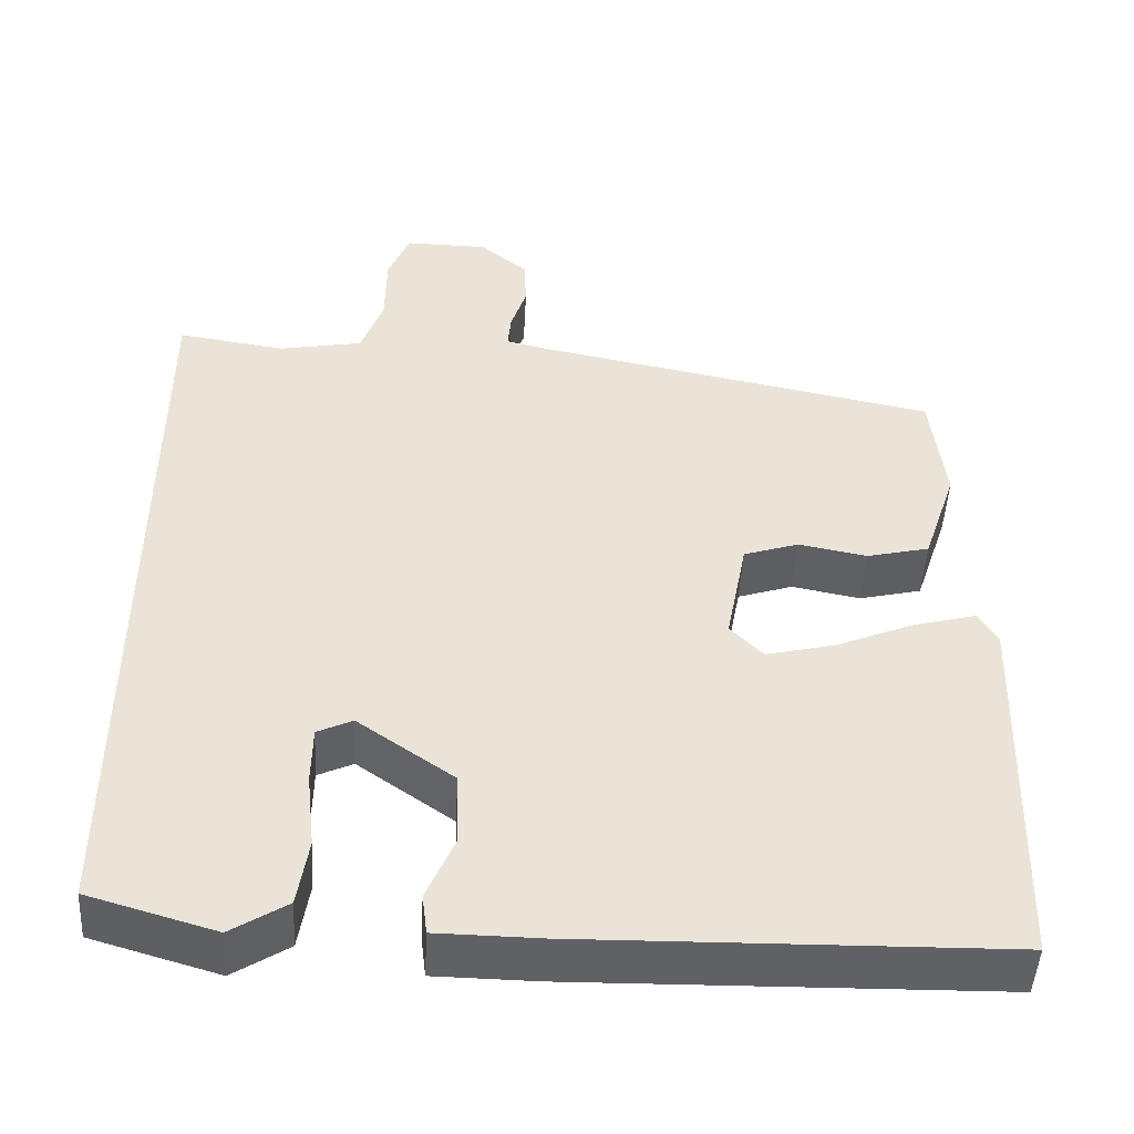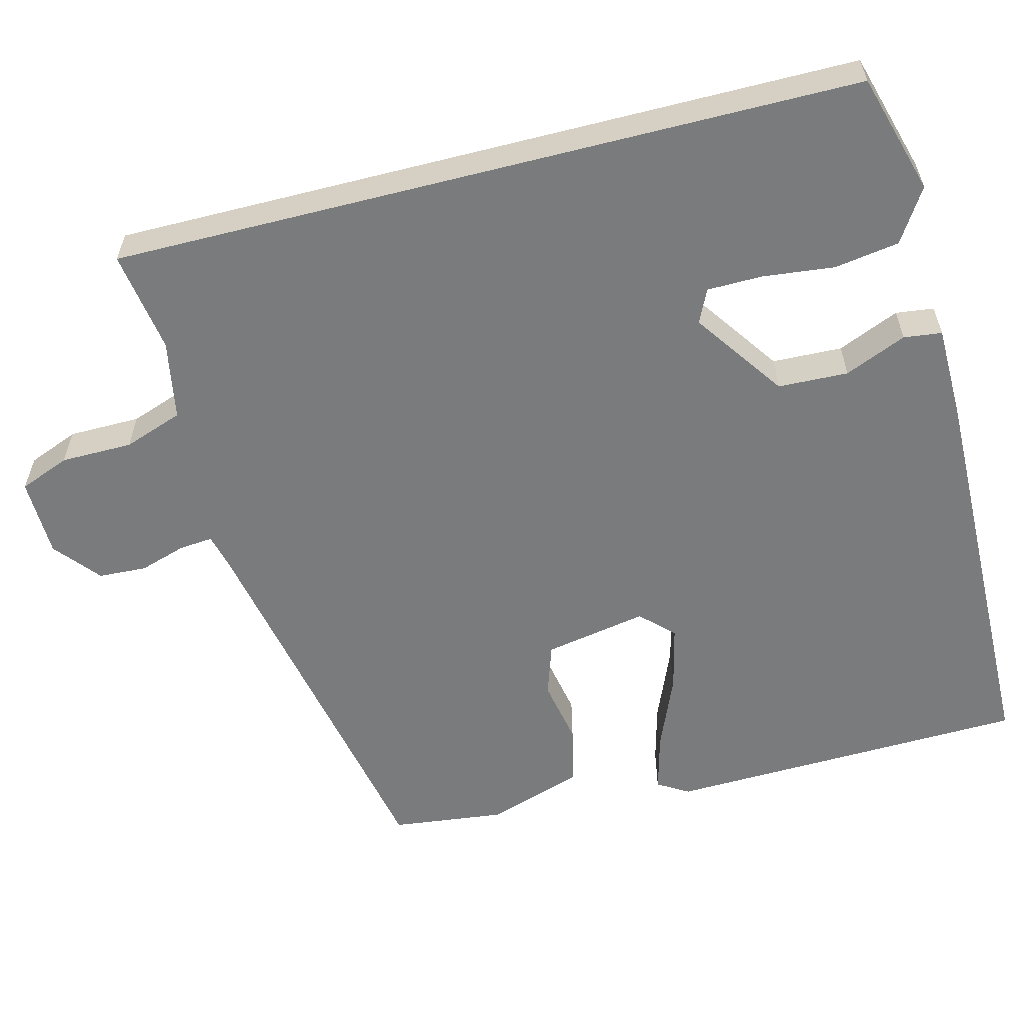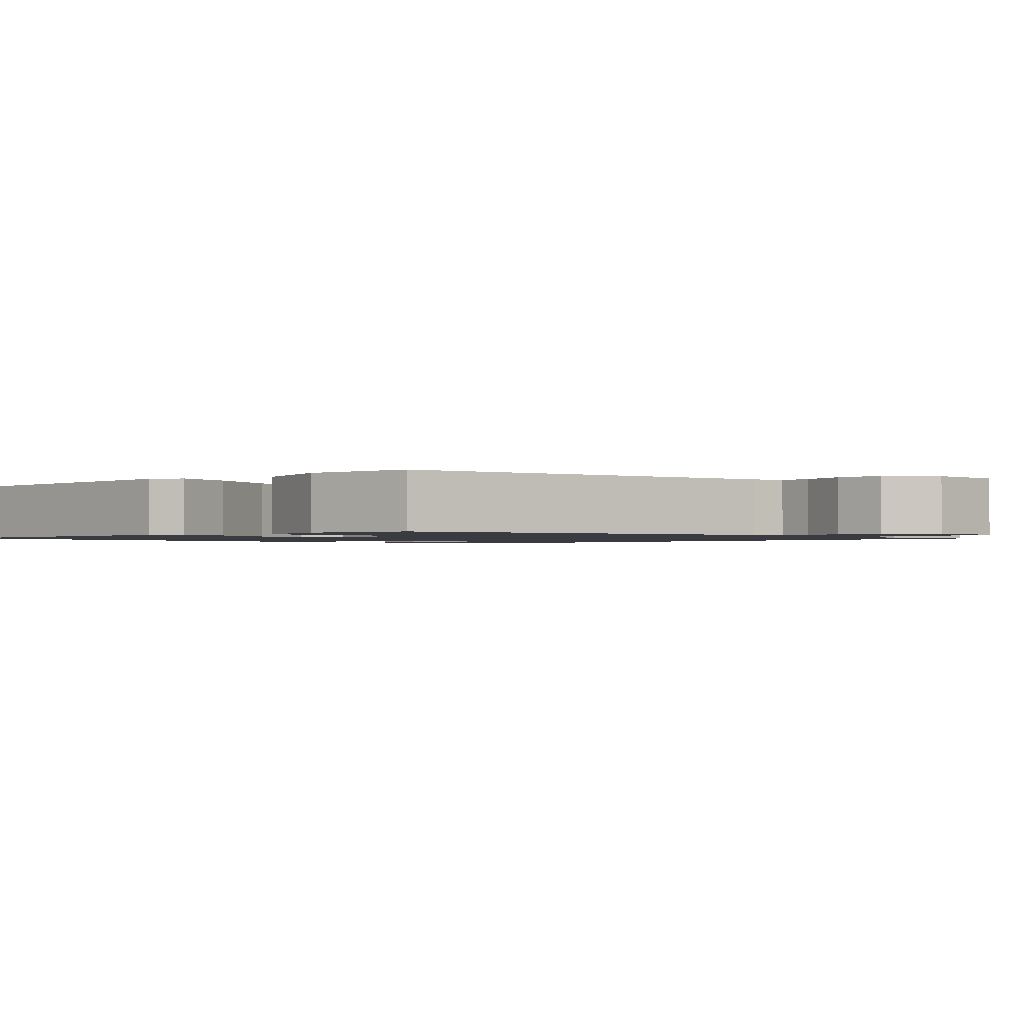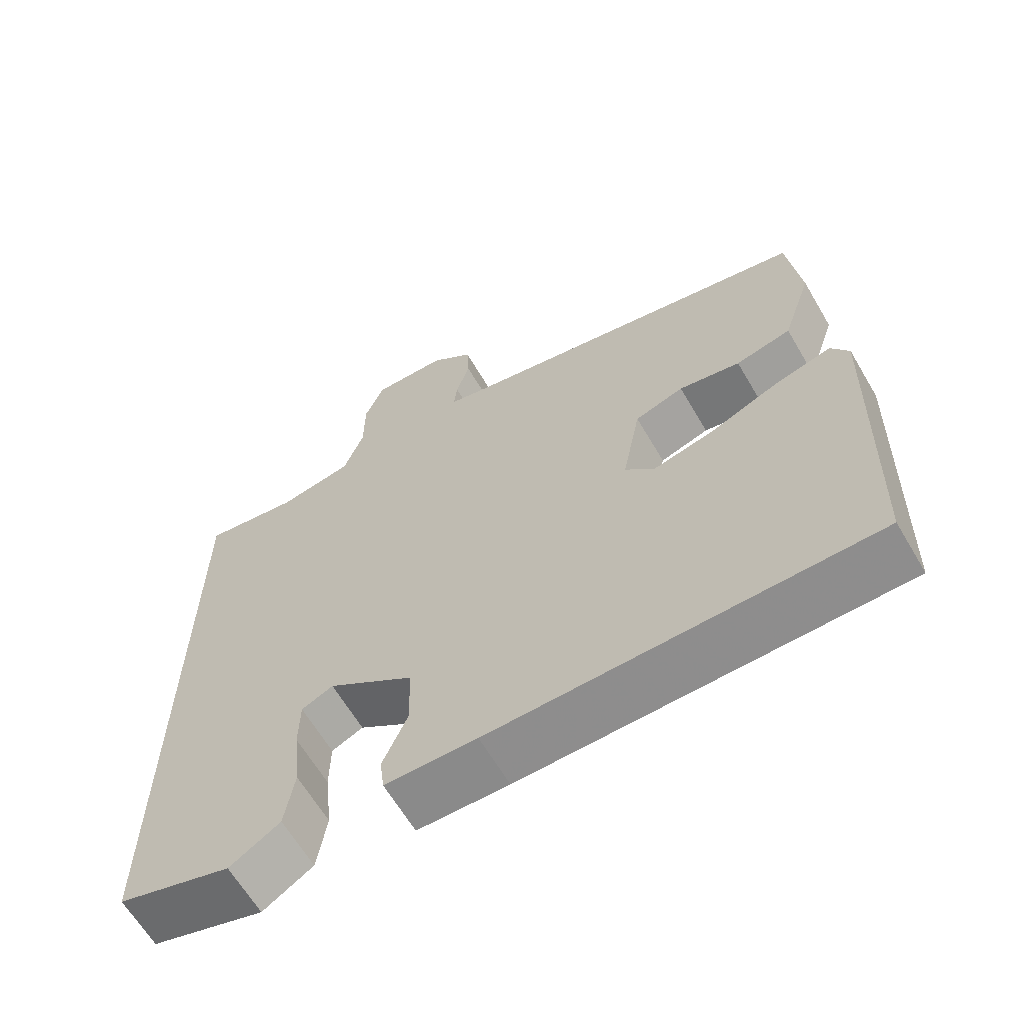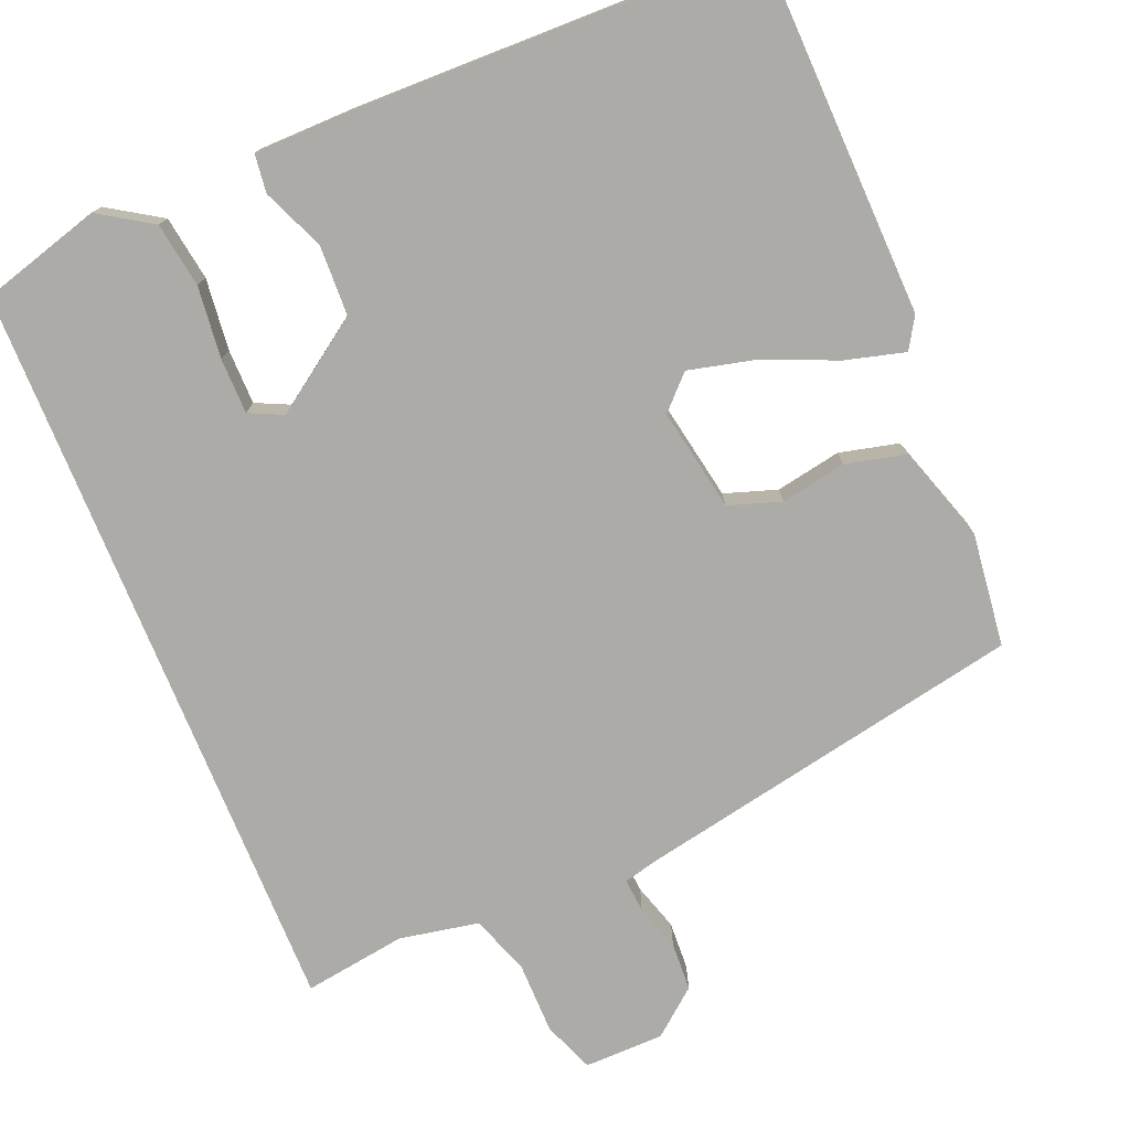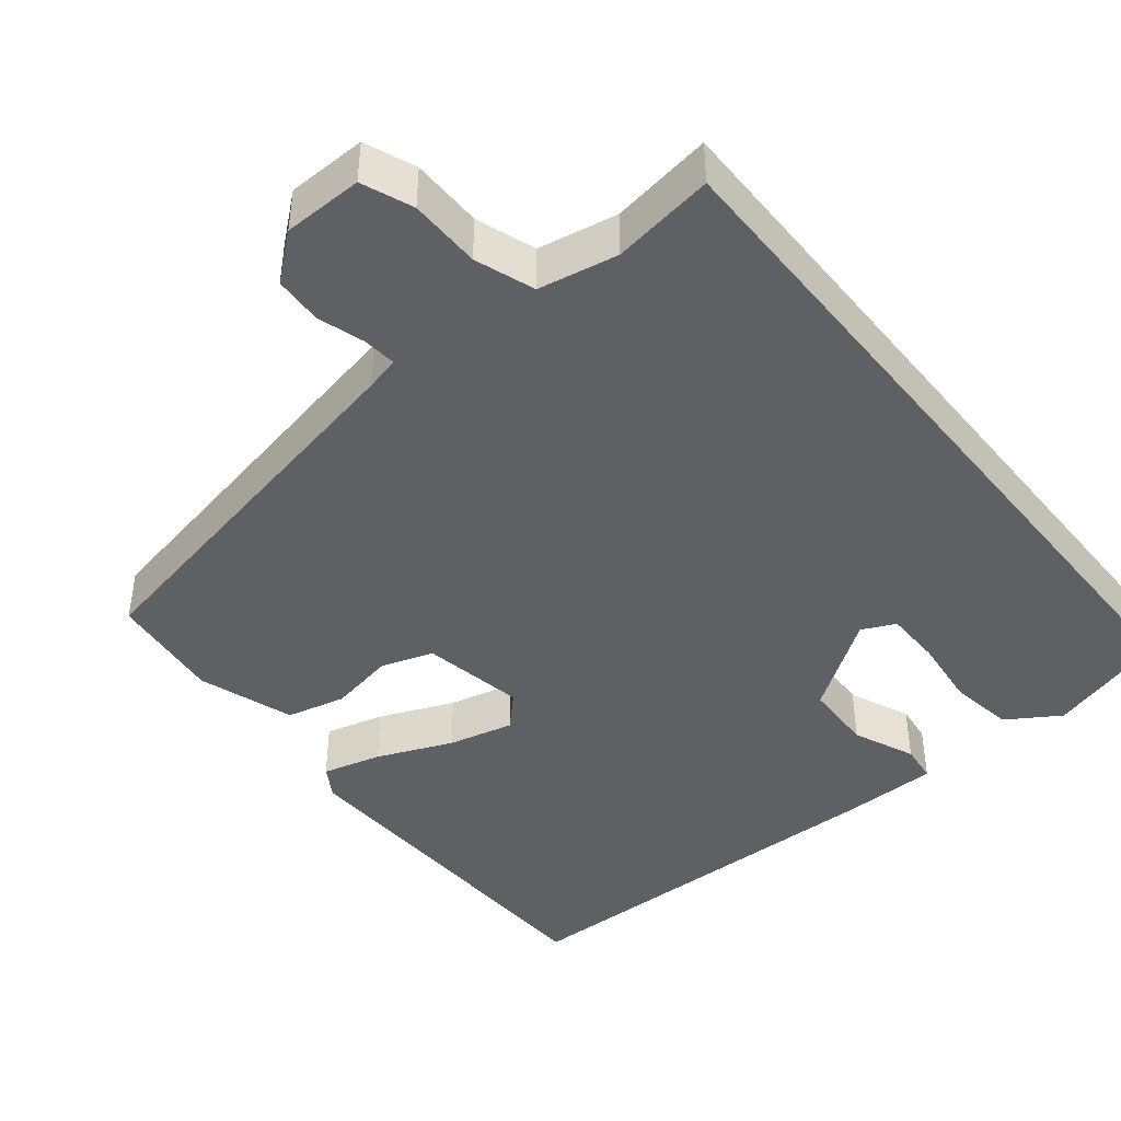
<metadata>
{"format":"obj","ext":"obj","renderer":"f3d","projection":"perspective","resolution":1024,"background":"white","views":[{"elev":-47.9,"azim":176.9,"up":"+Z"},{"elev":-58.3,"azim":104.3,"up":"+Y"},{"elev":-1.4,"azim":-45.4,"up":"+Y"},{"elev":-64.1,"azim":-149.5,"up":"+Z"},{"elev":-76.2,"azim":-157.8,"up":"+Y"},{"elev":-43.4,"azim":38.8,"up":"+Y"}]}
</metadata>
<code>
v -0.471 0.07 0.397
v 0.029 0.07 0.498
v 0.073 0.07 0.509
v 0.069 0.07 0.552
v 0.05 0.07 0.612
v 0.053 0.07 0.674
v 0.111 0.07 0.722
v 0.213 0.07 0.724
v 0.239 0.07 0.659
v 0.24 0.07 0.567
v 0.267 0.07 0.491
v 0.369 0.07 0.472
v 0.5 0.07 0.492
v 0.5 0.07 -0.465
v 0.346 0.07 -0.51
v 0.278 0.07 -0.467
v 0.265 0.07 -0.384
v 0.275 0.07 -0.292
v 0.274 0.07 -0.221
v 0.231 0.07 -0.201
v 0.114 0.07 -0.283
v 0.111 0.07 -0.373
v 0.145 0.07 -0.452
v 0.139 0.07 -0.501
v 0.015 0.07 -0.503
v -0.5 0.07 -0.495
v -0.515 0.07 -0.029
v -0.491 0.07 0.011
v -0.415 0.07 -0.009
v -0.319 0.07 -0.049
v -0.235 0.07 -0.069
v -0.195 0.07 -0.028
v -0.22 0.07 0.104
v -0.287 0.07 0.126
v -0.371 0.07 0.11
v -0.447 0.07 0.128
v -0.488 0.07 0.251
v -0.471 0 0.397
v 0.029 0 0.498
v 0.073 0 0.509
v 0.069 0 0.552
v 0.05 0 0.612
v 0.053 0 0.674
v 0.111 0 0.722
v 0.213 0 0.724
v 0.239 0 0.659
v 0.24 0 0.567
v 0.267 0 0.491
v 0.369 0 0.472
v 0.5 0 0.492
v 0.5 0 -0.465
v 0.346 0 -0.51
v 0.278 0 -0.467
v 0.265 0 -0.384
v 0.275 0 -0.292
v 0.274 0 -0.221
v 0.231 0 -0.201
v 0.114 0 -0.283
v 0.111 0 -0.373
v 0.145 0 -0.452
v 0.139 0 -0.501
v 0.015 0 -0.503
v -0.5 0 -0.495
v -0.515 0 -0.029
v -0.491 0 0.011
v -0.415 0 -0.009
v -0.319 0 -0.049
v -0.235 0 -0.069
v -0.195 0 -0.028
v -0.22 0 0.104
v -0.287 0 0.126
v -0.371 0 0.11
v -0.447 0 0.128
v -0.488 0 0.251
f 37 1 2
f 36 37 2
f 35 36 2
f 34 35 2
f 33 34 2 3
f 32 33 3
f 28 29 30
f 27 28 30
f 26 27 30
f 25 26 30
f 24 25 30
f 23 24 30
f 22 23 30
f 21 22 30 31
f 20 21 31 32
f 16 17 18
f 15 16 18
f 14 15 18
f 13 14 18
f 12 13 18
f 11 12 18 19
f 10 11 19 20
f 8 9 10
f 7 8 10
f 6 7 10
f 5 6 10
f 4 5 10
f 3 4 10 20
f 3 20 32
f 39 38 74
f 39 74 73
f 39 73 72
f 39 72 71
f 40 39 71 70
f 40 70 69
f 67 66 65
f 67 65 64
f 67 64 63
f 67 63 62
f 67 62 61
f 67 61 60
f 67 60 59
f 68 67 59 58
f 69 68 58 57
f 55 54 53
f 55 53 52
f 55 52 51
f 55 51 50
f 55 50 49
f 56 55 49 48
f 57 56 48 47
f 47 46 45
f 47 45 44
f 47 44 43
f 47 43 42
f 47 42 41
f 57 47 41 40
f 69 57 40
f 1 38 39 2
f 2 39 40 3
f 3 40 41 4
f 4 41 42 5
f 5 42 43 6
f 6 43 44 7
f 7 44 45 8
f 8 45 46 9
f 9 46 47 10
f 10 47 48 11
f 11 48 49 12
f 12 49 50 13
f 13 50 51 14
f 14 51 52 15
f 15 52 53 16
f 16 53 54 17
f 17 54 55 18
f 18 55 56 19
f 19 56 57 20
f 20 57 58 21
f 21 58 59 22
f 22 59 60 23
f 23 60 61 24
f 24 61 62 25
f 25 62 63 26
f 26 63 64 27
f 27 64 65 28
f 28 65 66 29
f 29 66 67 30
f 30 67 68 31
f 31 68 69 32
f 32 69 70 33
f 33 70 71 34
f 34 71 72 35
f 35 72 73 36
f 36 73 74 37
f 37 74 38 1

</code>
